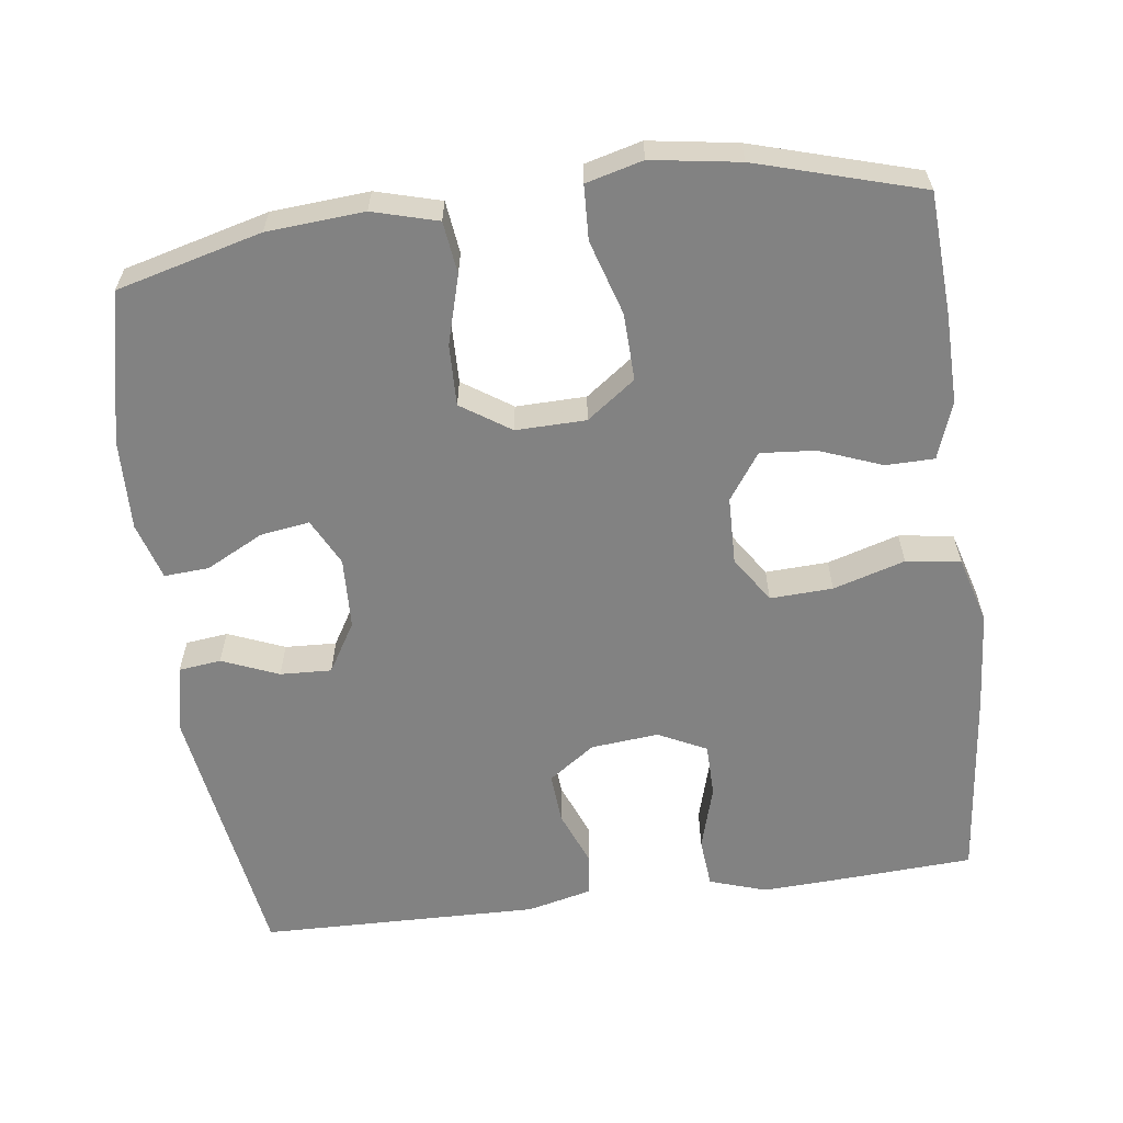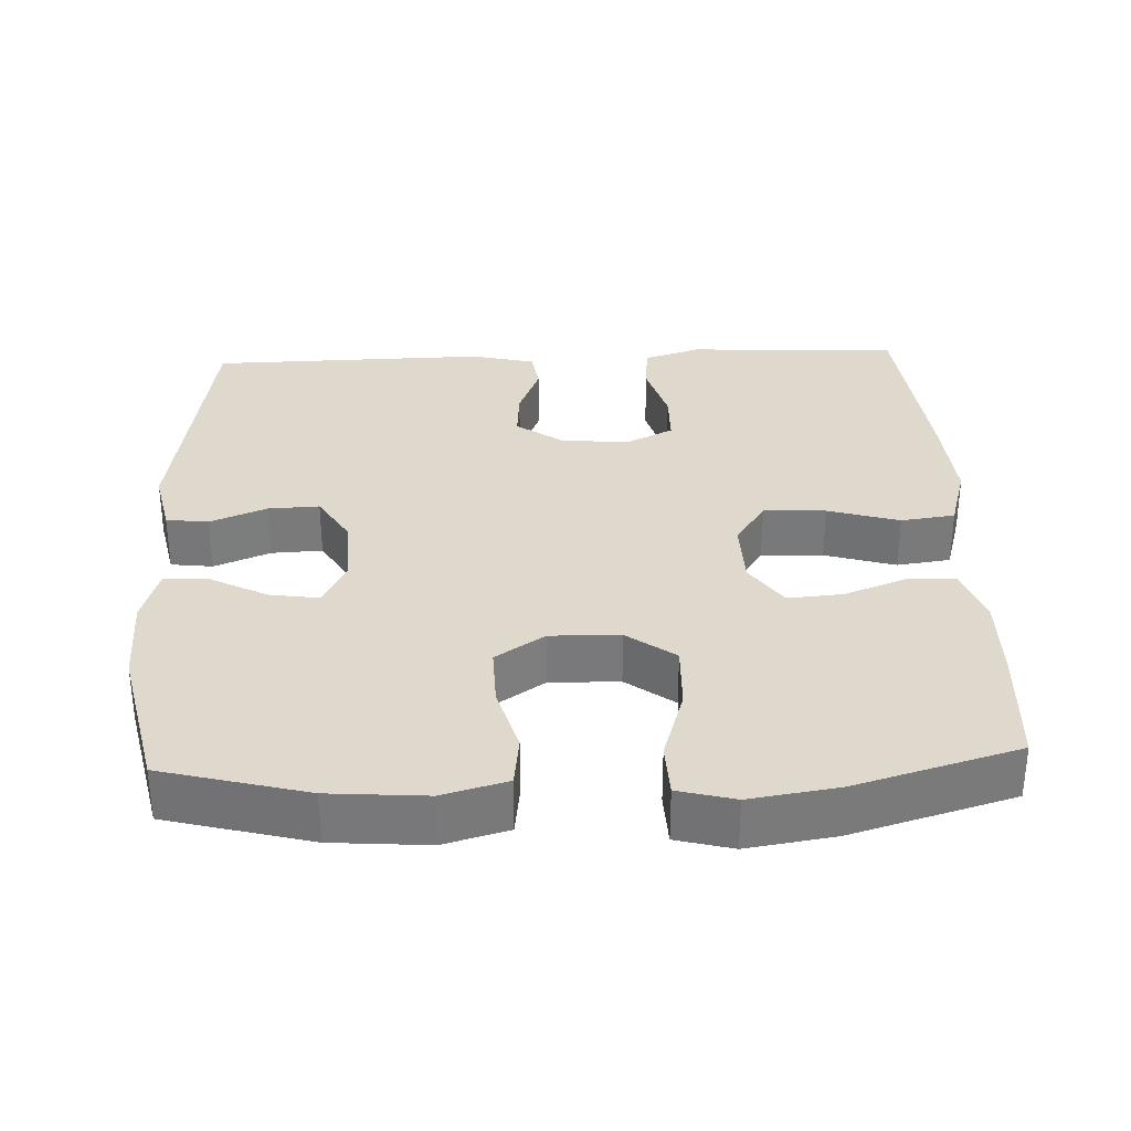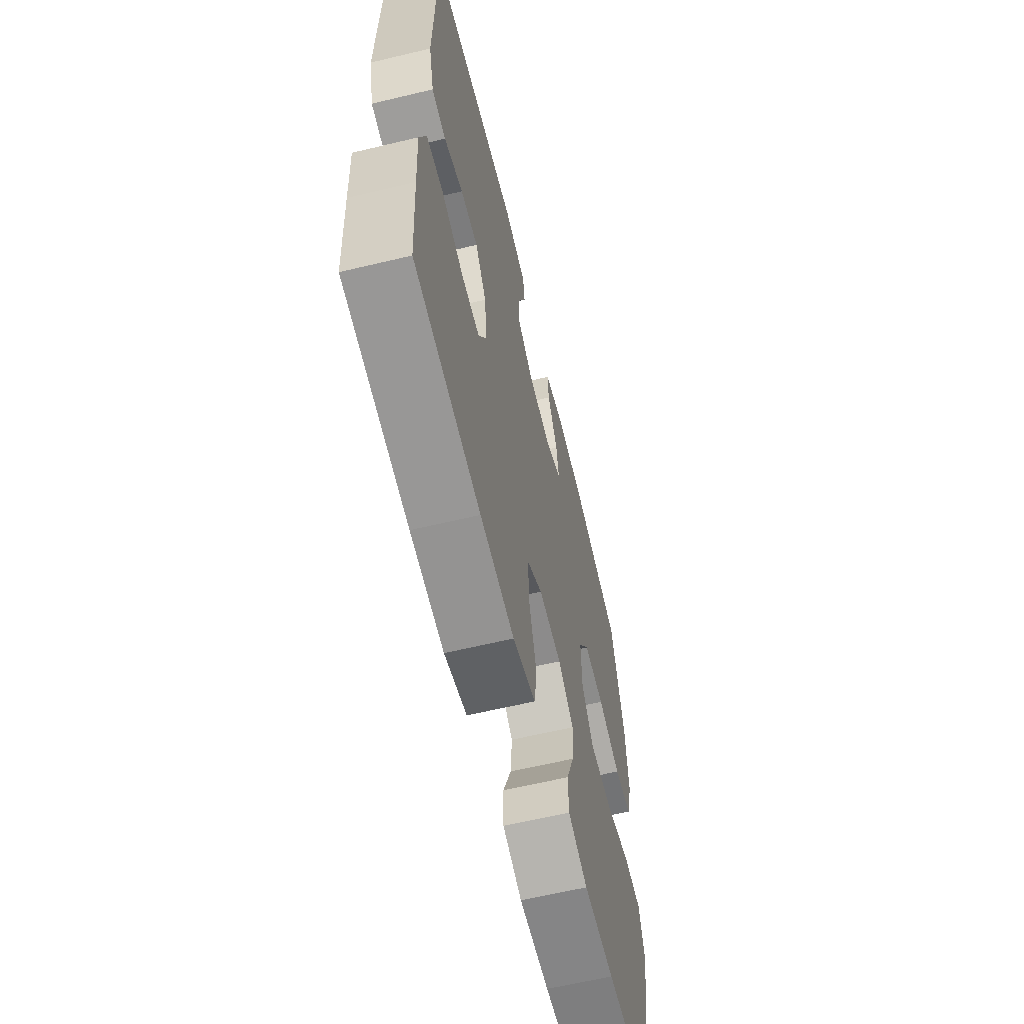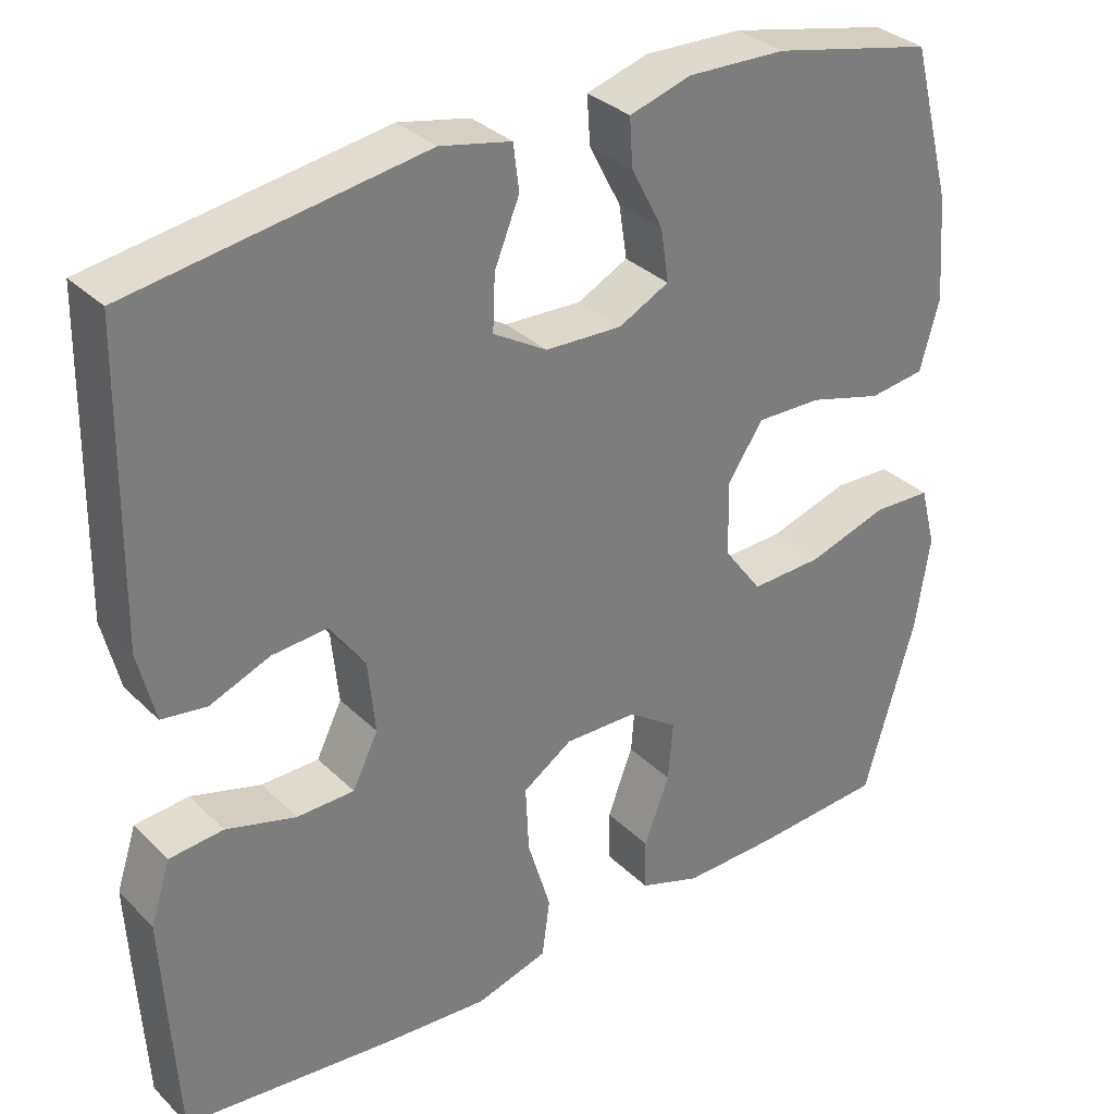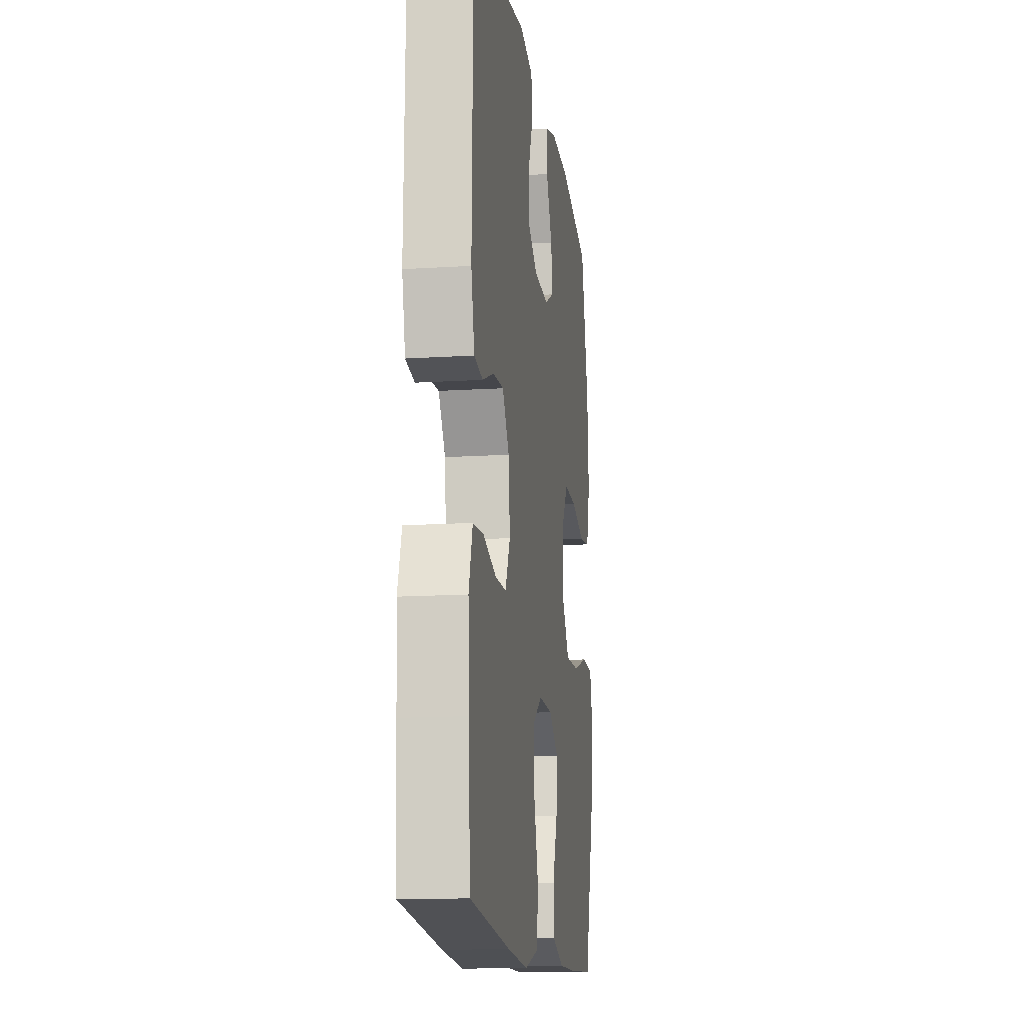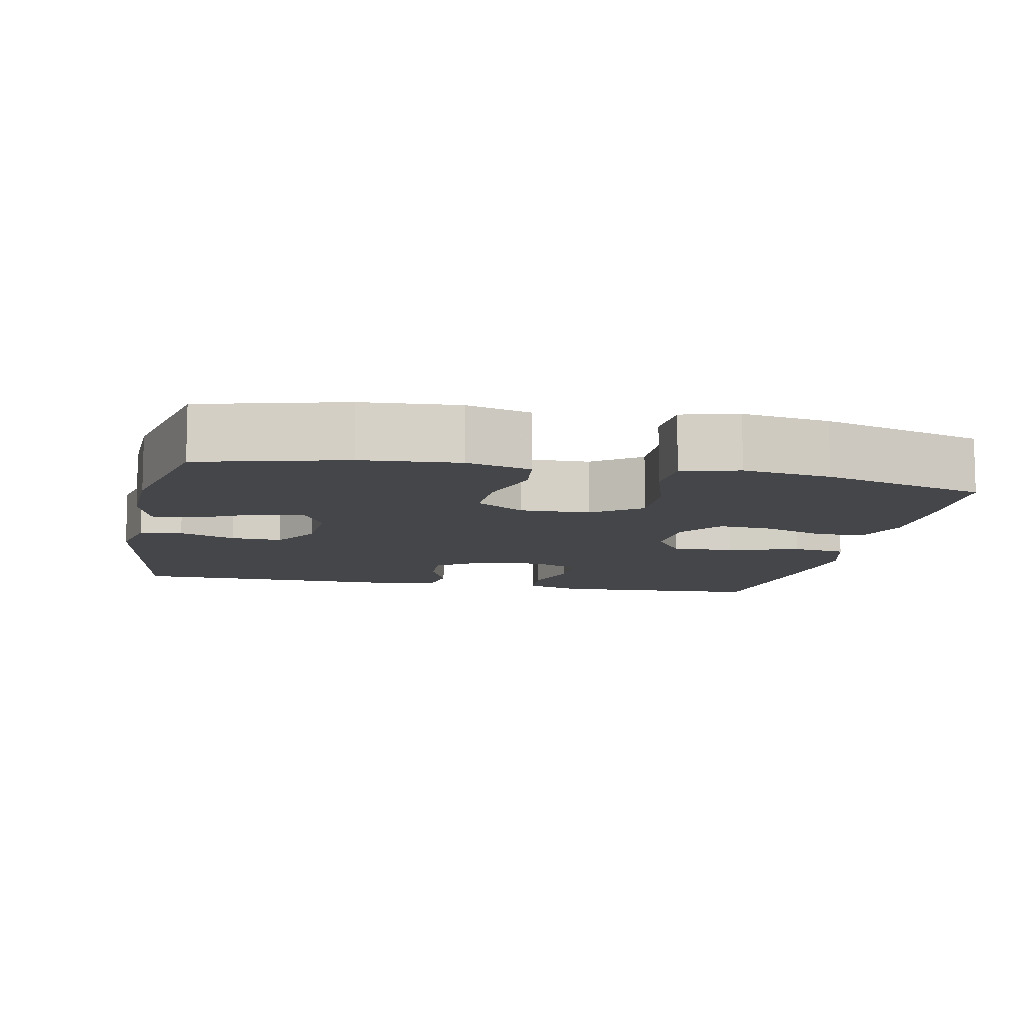
<metadata>
{"format":"obj","ext":"obj","renderer":"f3d","projection":"perspective","resolution":1024,"background":"white","views":[{"elev":-60.7,"azim":97.4,"up":"+Y"},{"elev":32.2,"azim":87.6,"up":"+Y"},{"elev":-62.8,"azim":-76.4,"up":"+Z"},{"elev":32.7,"azim":-37.2,"up":"+Z"},{"elev":-14.3,"azim":-82.0,"up":"+Z"},{"elev":-9.7,"azim":78.3,"up":"+Y"}]}
</metadata>
<code>
v -0.5 0.07 0.5
v -0.136 0.07 0.556
v -0.047 0.07 0.537
v -0.04 0.07 0.48
v -0.071 0.07 0.404
v -0.074 0.07 0.335
v -0.007 0.07 0.295
v 0.089 0.07 0.291
v 0.152 0.07 0.323
v 0.142 0.07 0.389
v 0.102 0.07 0.466
v 0.098 0.07 0.526
v 0.175 0.07 0.549
v 0.298 0.07 0.545
v 0.5 0.07 0.5
v 0.551 0.07 0.306
v 0.561 0.07 0.176
v 0.537 0.07 0.089
v 0.467 0.07 0.08
v 0.375 0.07 0.106
v 0.293 0.07 0.108
v 0.249 0.07 0.042
v 0.251 0.07 -0.052
v 0.299 0.07 -0.117
v 0.389 0.07 -0.114
v 0.489 0.07 -0.083
v 0.562 0.07 -0.086
v 0.582 0.07 -0.162
v 0.564 0.07 -0.28
v 0.5 0.07 -0.5
v 0.337 0.07 -0.51
v 0.217 0.07 -0.512
v 0.14 0.07 -0.485
v 0.139 0.07 -0.42
v 0.171 0.07 -0.336
v 0.177 0.07 -0.262
v 0.115 0.07 -0.219
v 0.024 0.07 -0.217
v -0.038 0.07 -0.258
v -0.034 0.07 -0.342
v -0.005 0.07 -0.438
v -0.015 0.07 -0.511
v -0.105 0.07 -0.537
v -0.239 0.07 -0.527
v -0.5 0.07 -0.5
v -0.51 0.07 -0.329
v -0.516 0.07 -0.212
v -0.491 0.07 -0.135
v -0.424 0.07 -0.129
v -0.337 0.07 -0.154
v -0.265 0.07 -0.153
v -0.233 0.07 -0.088
v -0.242 0.07 0.003
v -0.286 0.07 0.065
v -0.355 0.07 0.06
v -0.43 0.07 0.03
v -0.486 0.07 0.038
v -0.507 0.07 0.125
v -0.5 0 0.5
v -0.136 0 0.556
v -0.047 0 0.537
v -0.04 0 0.48
v -0.071 0 0.404
v -0.074 0 0.335
v -0.007 0 0.295
v 0.089 0 0.291
v 0.152 0 0.323
v 0.142 0 0.389
v 0.102 0 0.466
v 0.098 0 0.526
v 0.175 0 0.549
v 0.298 0 0.545
v 0.5 0 0.5
v 0.551 0 0.306
v 0.561 0 0.176
v 0.537 0 0.089
v 0.467 0 0.08
v 0.375 0 0.106
v 0.293 0 0.108
v 0.249 0 0.042
v 0.251 0 -0.052
v 0.299 0 -0.117
v 0.389 0 -0.114
v 0.489 0 -0.083
v 0.562 0 -0.086
v 0.582 0 -0.162
v 0.564 0 -0.28
v 0.5 0 -0.5
v 0.337 0 -0.51
v 0.217 0 -0.512
v 0.14 0 -0.485
v 0.139 0 -0.42
v 0.171 0 -0.336
v 0.177 0 -0.262
v 0.115 0 -0.219
v 0.024 0 -0.217
v -0.038 0 -0.258
v -0.034 0 -0.342
v -0.005 0 -0.438
v -0.015 0 -0.511
v -0.105 0 -0.537
v -0.239 0 -0.527
v -0.5 0 -0.5
v -0.51 0 -0.329
v -0.516 0 -0.212
v -0.491 0 -0.135
v -0.424 0 -0.129
v -0.337 0 -0.154
v -0.265 0 -0.153
v -0.233 0 -0.088
v -0.242 0 0.003
v -0.286 0 0.065
v -0.355 0 0.06
v -0.43 0 0.03
v -0.486 0 0.038
v -0.507 0 0.125
f 3 4 5
f 2 3 5
f 1 2 5
f 58 1 5
f 57 58 5
f 56 57 5
f 55 56 5
f 54 55 5 6
f 53 54 6 7
f 52 53 7 8
f 51 52 8 9
f 48 49 50
f 47 48 50
f 46 47 50
f 45 46 50
f 44 45 50
f 43 44 50
f 42 43 50
f 41 42 50
f 40 41 50
f 39 40 50 51
f 38 39 51 9
f 33 34 35
f 32 33 35
f 31 32 35
f 30 31 35
f 29 30 35
f 28 29 35
f 27 28 35
f 26 27 35
f 25 26 35
f 24 25 35 36
f 23 24 36 37
f 18 19 20
f 17 18 20
f 16 17 20
f 15 16 20
f 14 15 20
f 13 14 20
f 12 13 20
f 11 12 20
f 10 11 20
f 9 10 20 21
f 37 38 9
f 23 37 9
f 22 23 9
f 9 21 22
f 63 62 61
f 63 61 60
f 63 60 59
f 63 59 116
f 63 116 115
f 63 115 114
f 63 114 113
f 64 63 113 112
f 65 64 112 111
f 66 65 111 110
f 67 66 110 109
f 108 107 106
f 108 106 105
f 108 105 104
f 108 104 103
f 108 103 102
f 108 102 101
f 108 101 100
f 108 100 99
f 108 99 98
f 109 108 98 97
f 67 109 97 96
f 93 92 91
f 93 91 90
f 93 90 89
f 93 89 88
f 93 88 87
f 93 87 86
f 93 86 85
f 93 85 84
f 93 84 83
f 94 93 83 82
f 95 94 82 81
f 78 77 76
f 78 76 75
f 78 75 74
f 78 74 73
f 78 73 72
f 78 72 71
f 78 71 70
f 78 70 69
f 78 69 68
f 79 78 68 67
f 67 96 95
f 67 95 81
f 67 81 80
f 80 79 67
f 1 59 60 2
f 2 60 61 3
f 3 61 62 4
f 4 62 63 5
f 5 63 64 6
f 6 64 65 7
f 7 65 66 8
f 8 66 67 9
f 9 67 68 10
f 10 68 69 11
f 11 69 70 12
f 12 70 71 13
f 13 71 72 14
f 14 72 73 15
f 15 73 74 16
f 16 74 75 17
f 17 75 76 18
f 18 76 77 19
f 19 77 78 20
f 20 78 79 21
f 21 79 80 22
f 22 80 81 23
f 23 81 82 24
f 24 82 83 25
f 25 83 84 26
f 26 84 85 27
f 27 85 86 28
f 28 86 87 29
f 29 87 88 30
f 30 88 89 31
f 31 89 90 32
f 32 90 91 33
f 33 91 92 34
f 34 92 93 35
f 35 93 94 36
f 36 94 95 37
f 37 95 96 38
f 38 96 97 39
f 39 97 98 40
f 40 98 99 41
f 41 99 100 42
f 42 100 101 43
f 43 101 102 44
f 44 102 103 45
f 45 103 104 46
f 46 104 105 47
f 47 105 106 48
f 48 106 107 49
f 49 107 108 50
f 50 108 109 51
f 51 109 110 52
f 52 110 111 53
f 53 111 112 54
f 54 112 113 55
f 55 113 114 56
f 56 114 115 57
f 57 115 116 58
f 58 116 59 1

</code>
